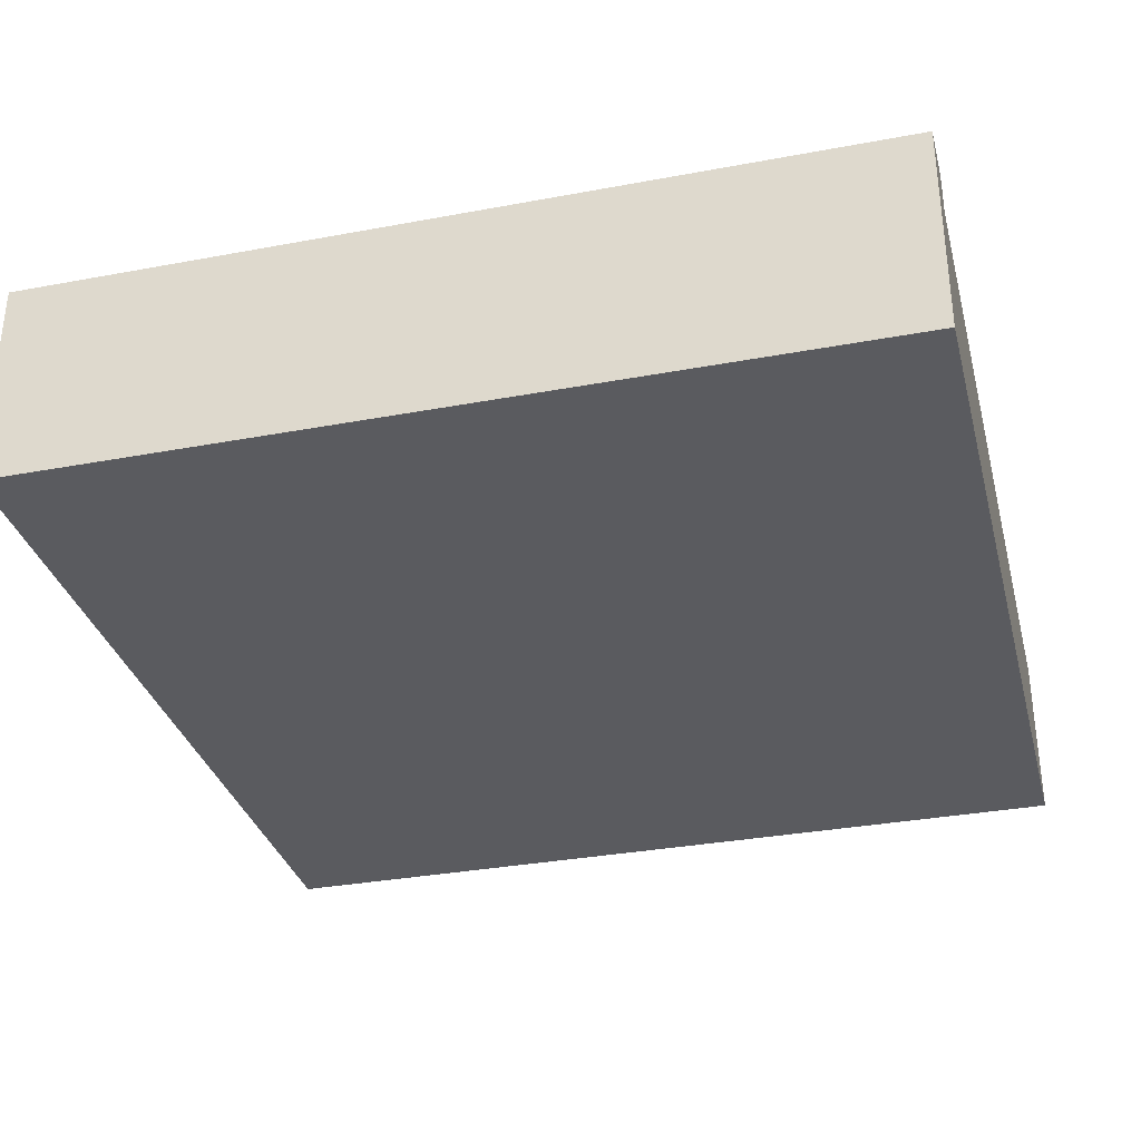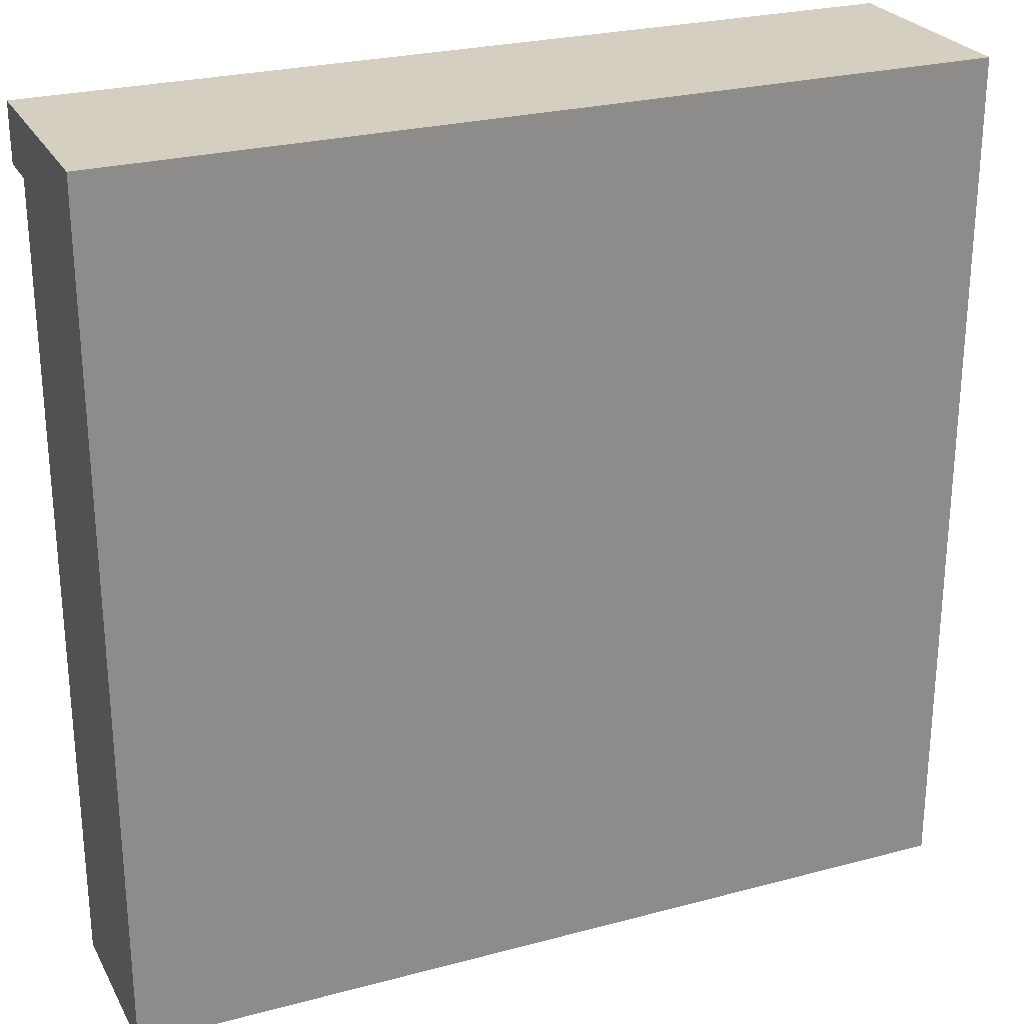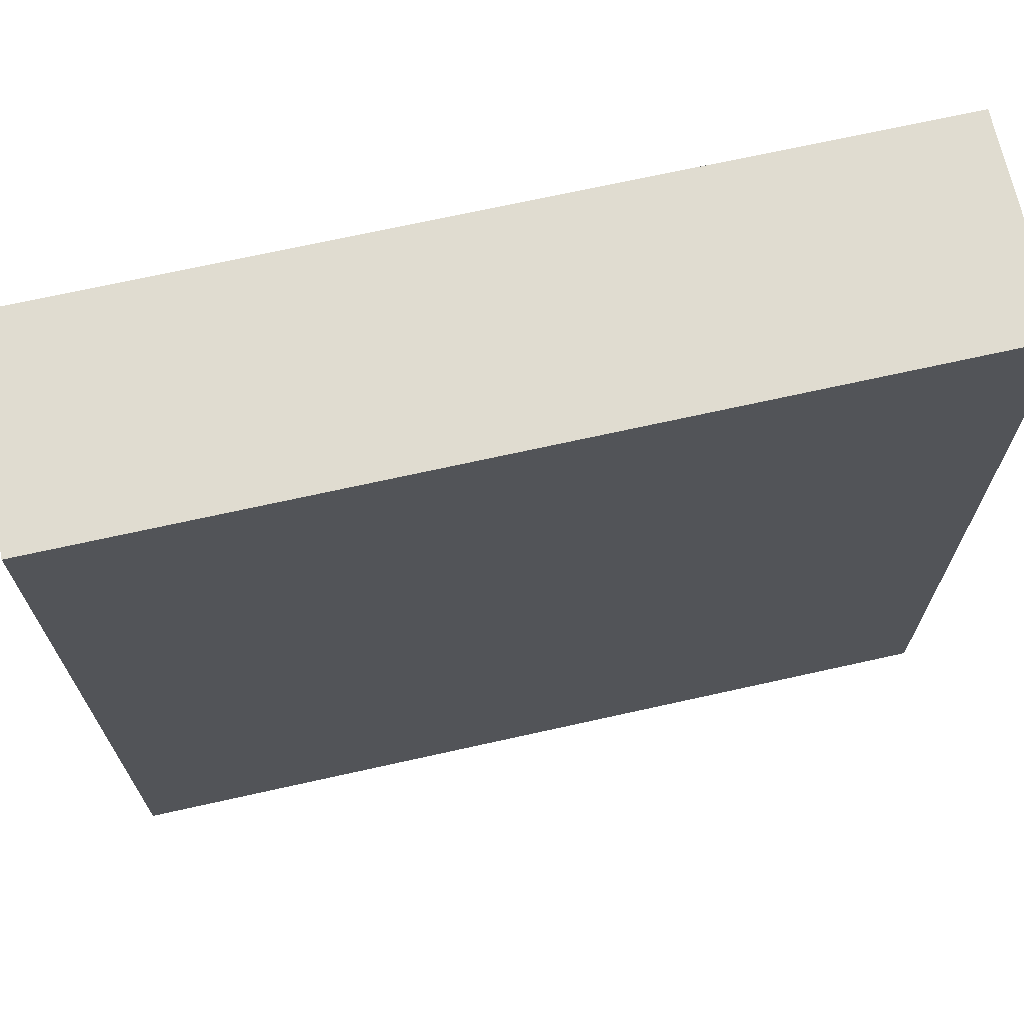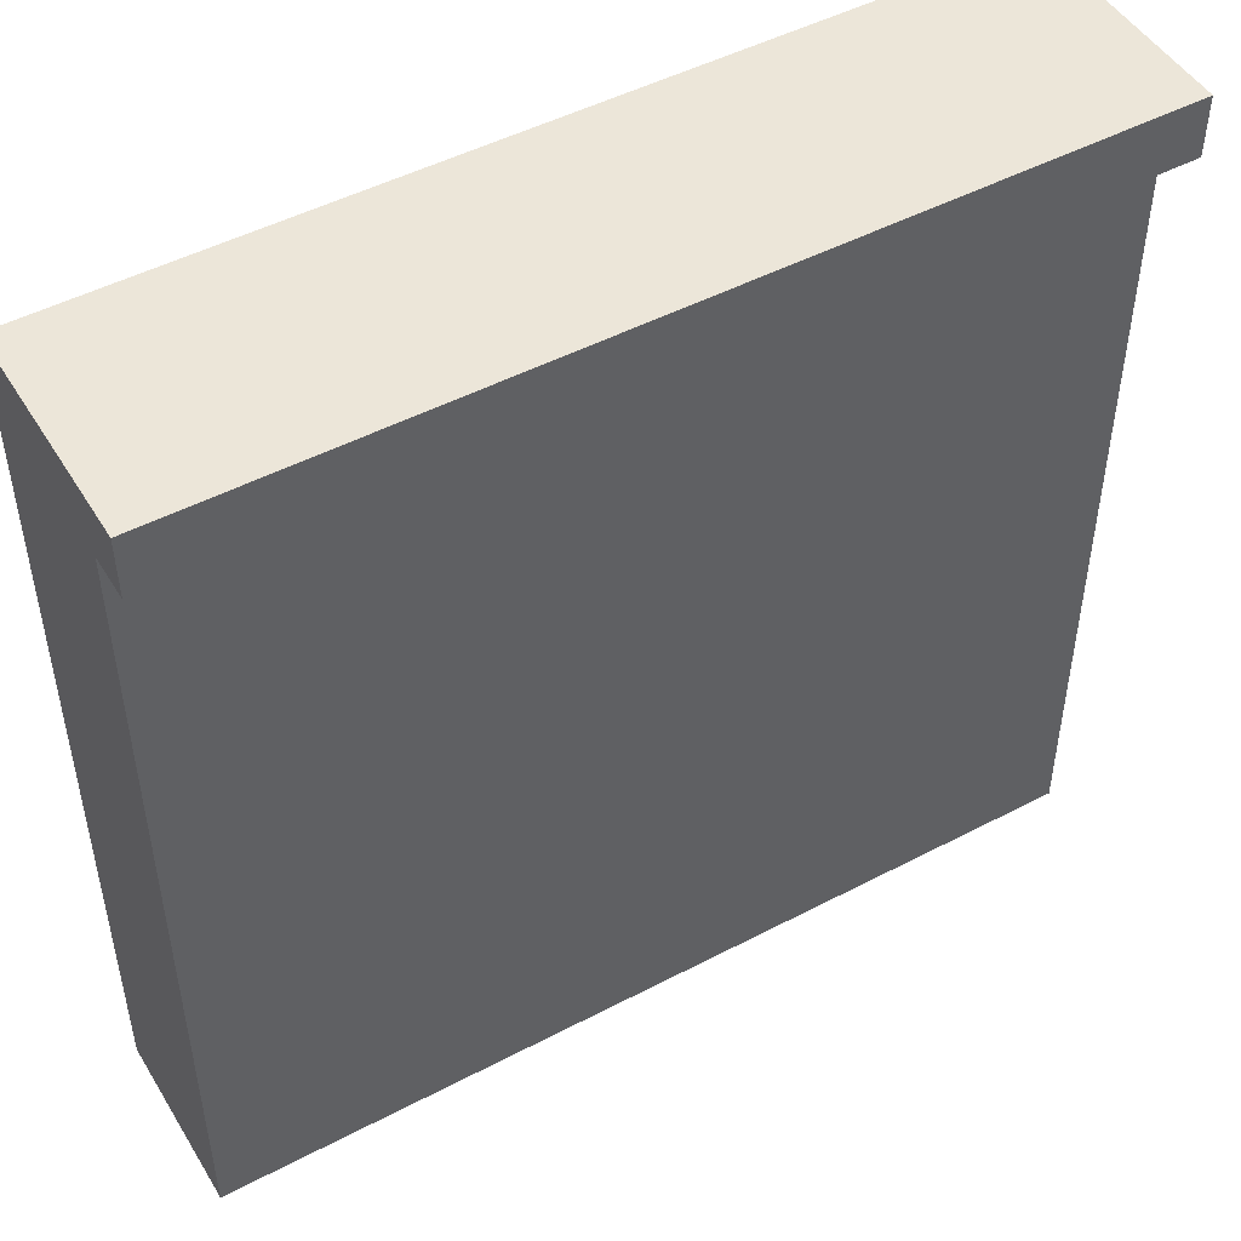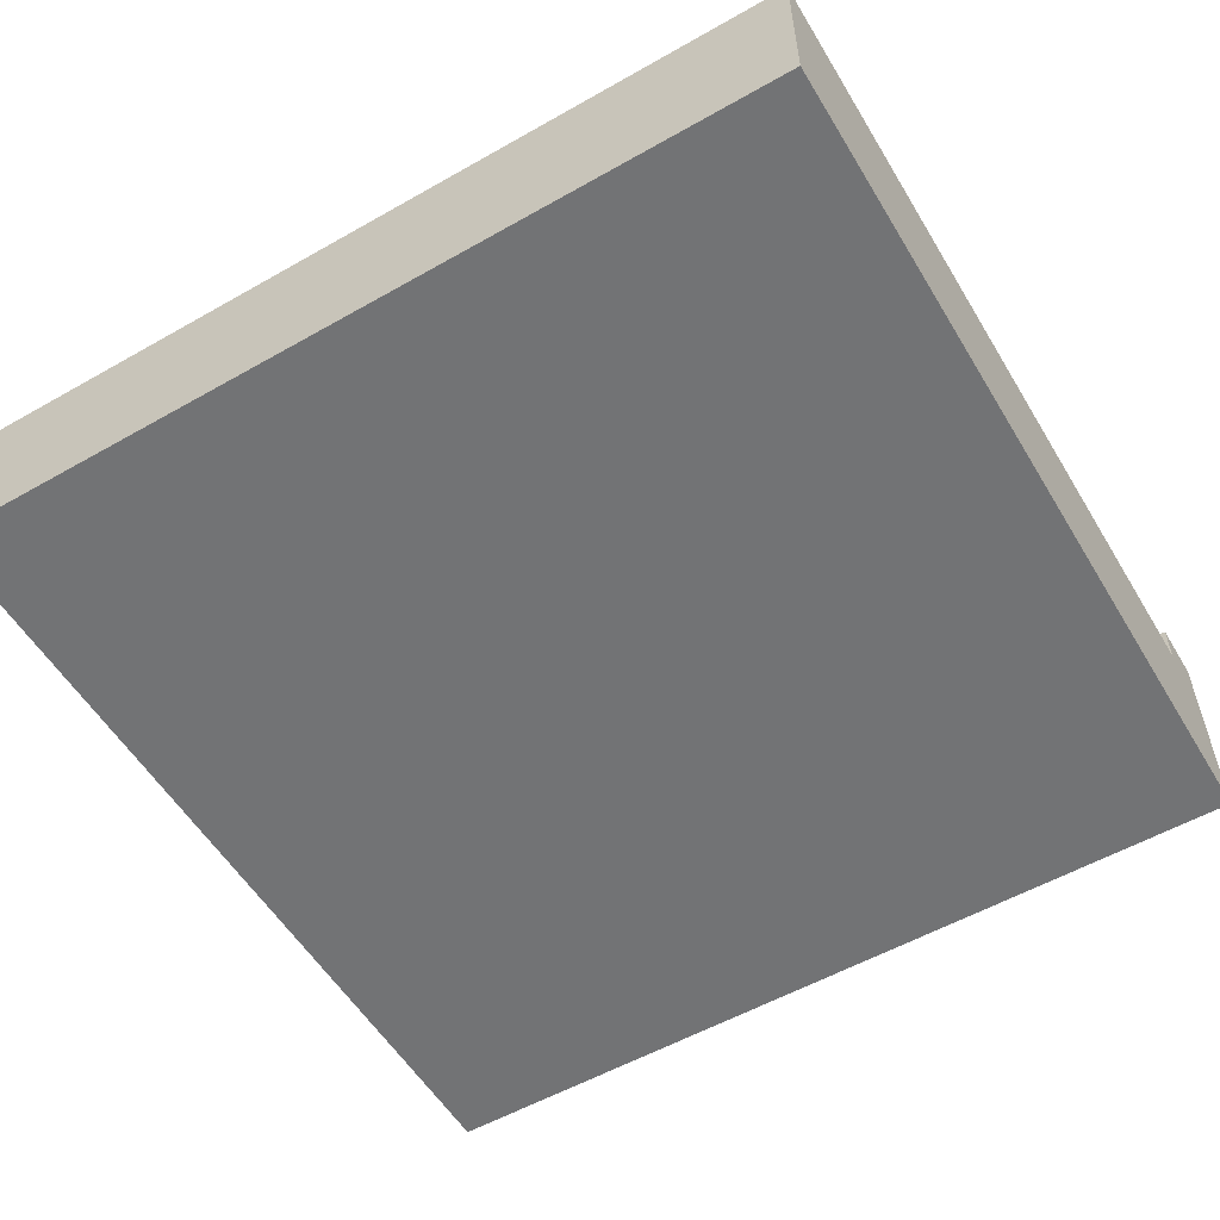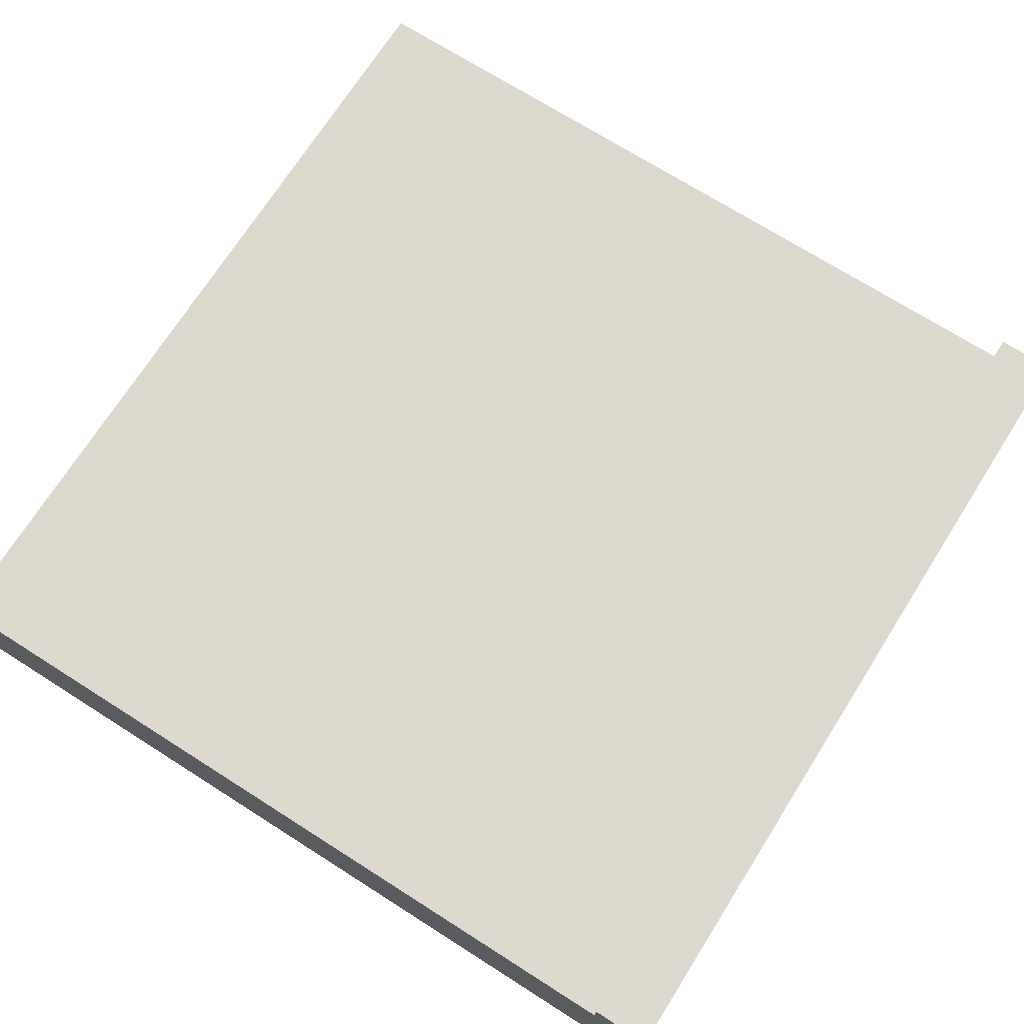
<metadata>
{"format":"obj","ext":"obj","renderer":"f3d","projection":"perspective","resolution":1024,"background":"white","views":[{"elev":-33.1,"azim":14.4,"up":"+Y"},{"elev":25.9,"azim":-23.0,"up":"+Z"},{"elev":69.7,"azim":-12.6,"up":"+Z"},{"elev":48.7,"azim":149.7,"up":"+Z"},{"elev":-55.7,"azim":-149.2,"up":"+Y"},{"elev":71.6,"azim":-57.6,"up":"+Y"}]}
</metadata>
<code>
o Connector_01_Cube.007
v -5 -1.057 -5.17
v -5 0.9431 -5.17
v 5 -1.057 -5.17
v 5 0.9431 -5.17
v -5 -1.057 4.83
v -5 0.9431 4.83
v 5 -1.057 4.83
v 5 0.9431 4.83
v 5 -1.057 4.163
v 5 1.44 4.83
v 5 -1.057 -4.504
v 5 0.9431 -4.504
v 5 1.44 4.163
v 5 0.9431 4.163
v -5 -1.057 -4.504
v -5 -1.057 4.163
v -5 0.9431 4.163
v -5 1.44 4.163
v -5 1.44 4.83
v -5 0.9431 -4.504
f 2 3 1
f 14 7 9
f 8 5 7
f 20 1 15
f 7 16 9
f 14 10 8
f 20 4 2
f 11 1 3
f 6 16 5
f 15 9 16
f 9 12 14
f 17 15 16
f 14 20 17
f 13 19 10
f 6 18 17
f 8 19 6
f 17 13 14
f 4 11 3
f 2 4 3
f 14 8 7
f 8 6 5
f 20 2 1
f 7 5 16
f 14 13 10
f 20 12 4
f 11 15 1
f 6 17 16
f 15 11 9
f 9 11 12
f 17 20 15
f 14 12 20
f 13 18 19
f 6 19 18
f 8 10 19
f 17 18 13
f 4 12 11

</code>
